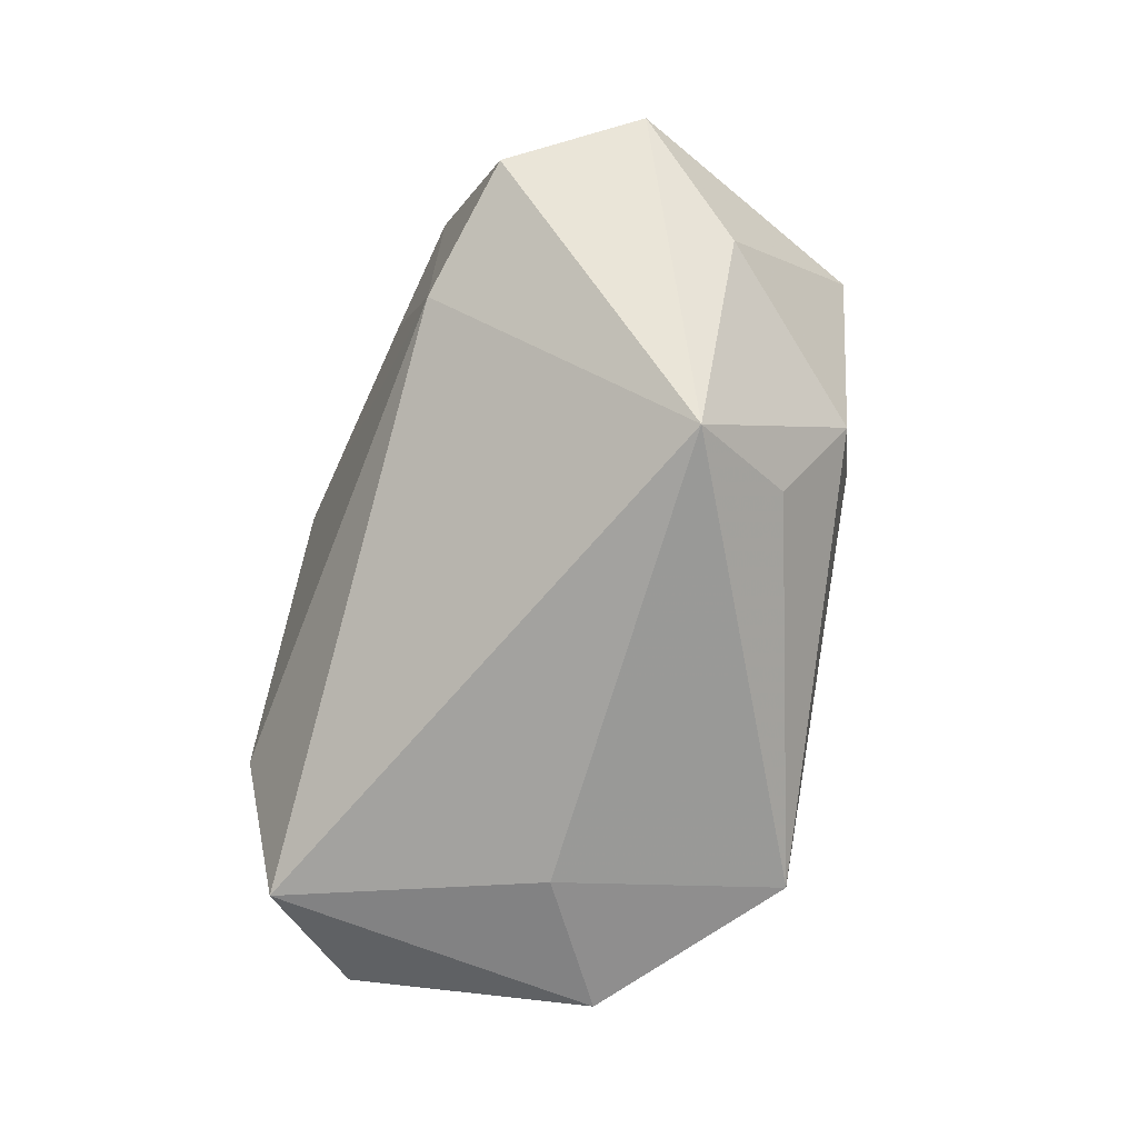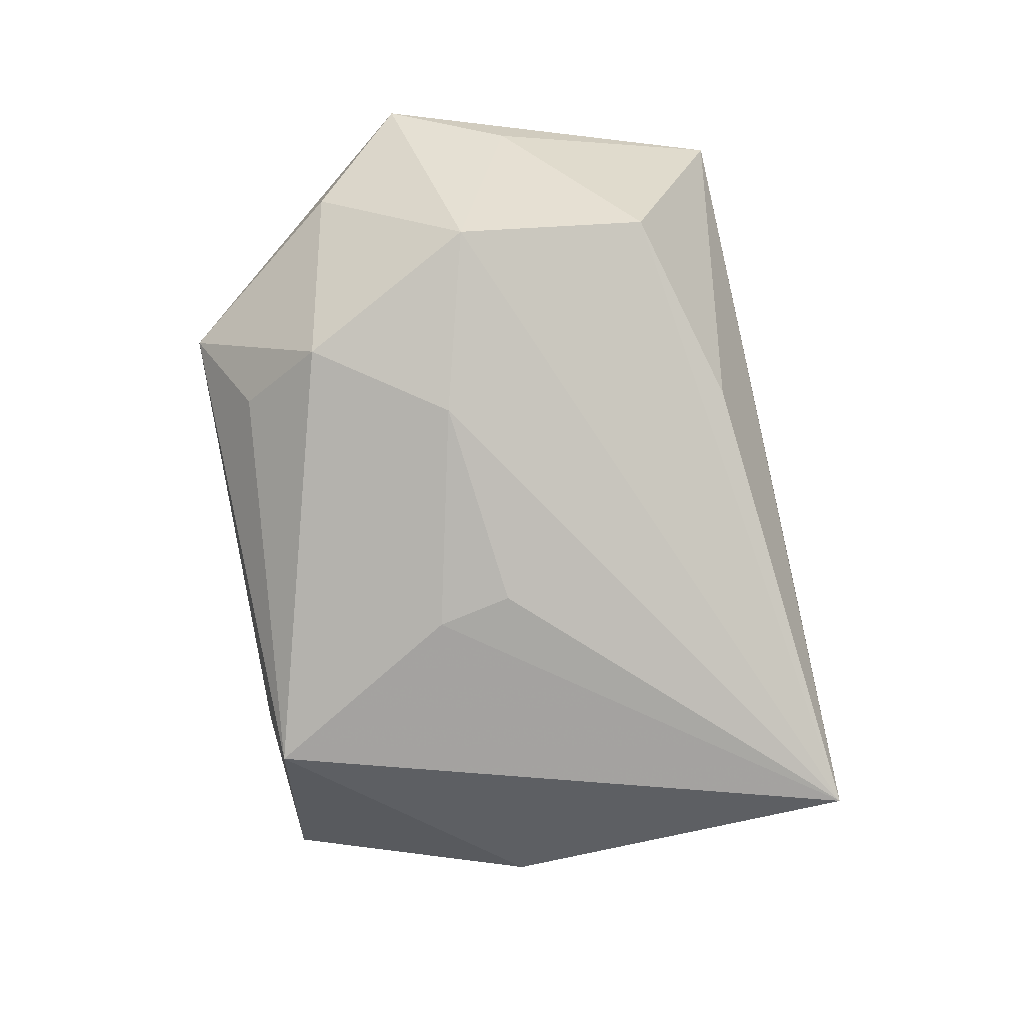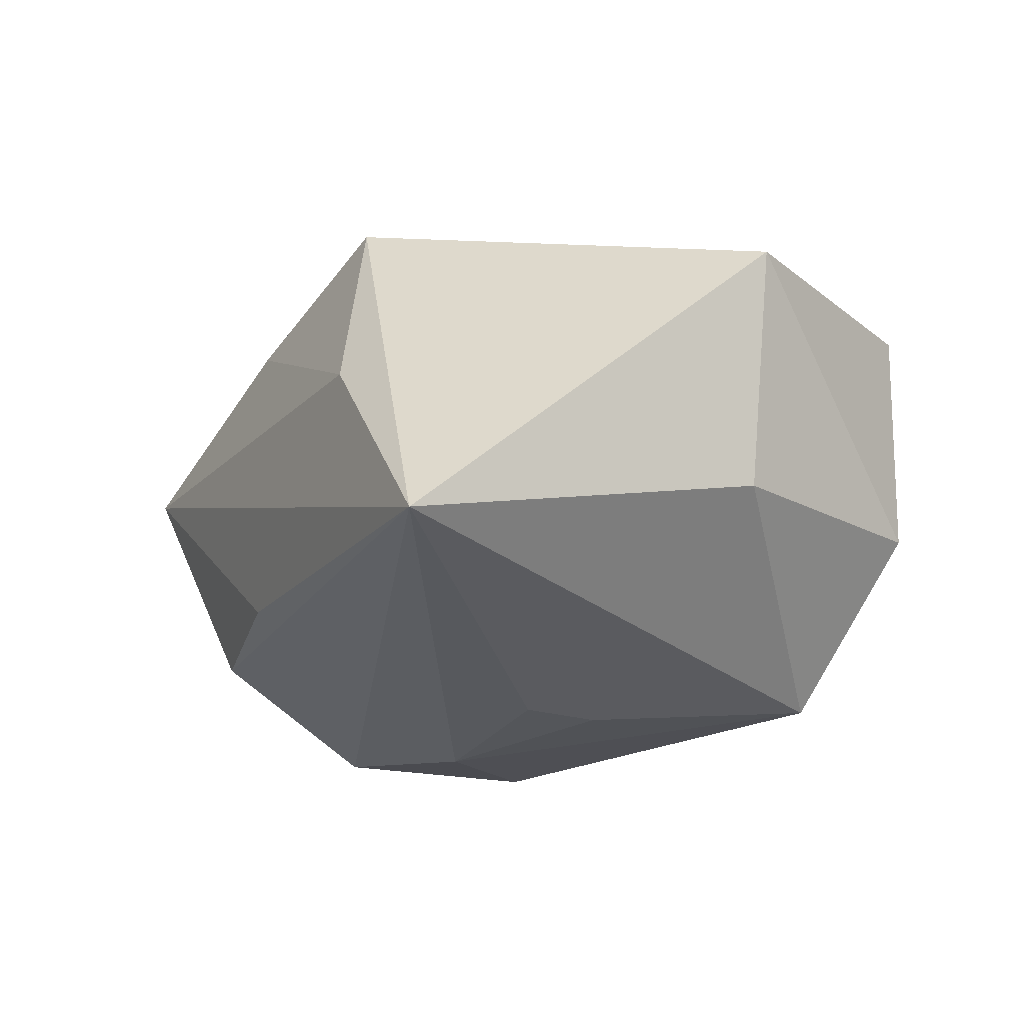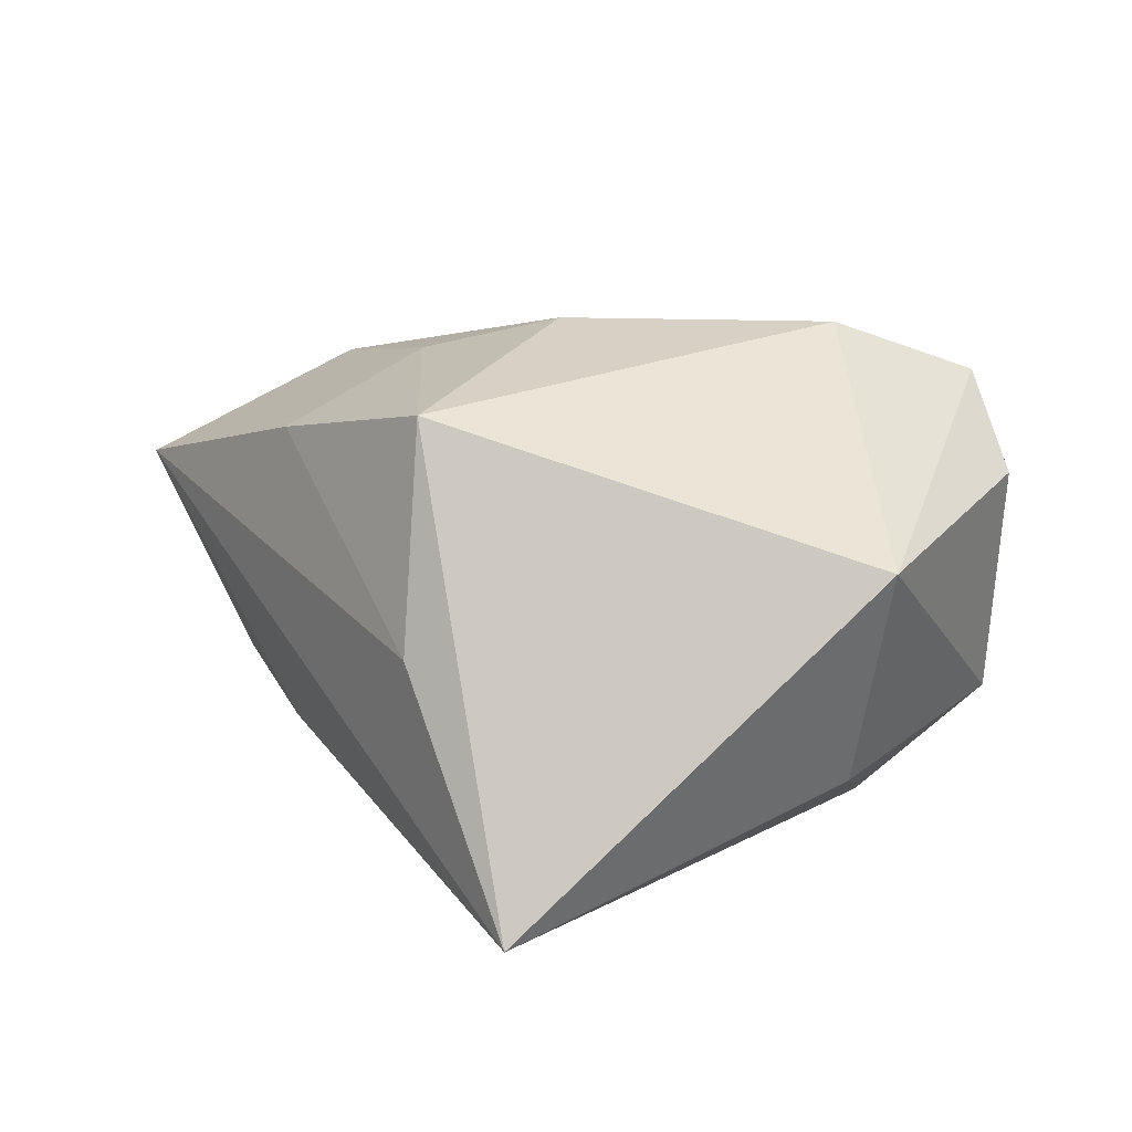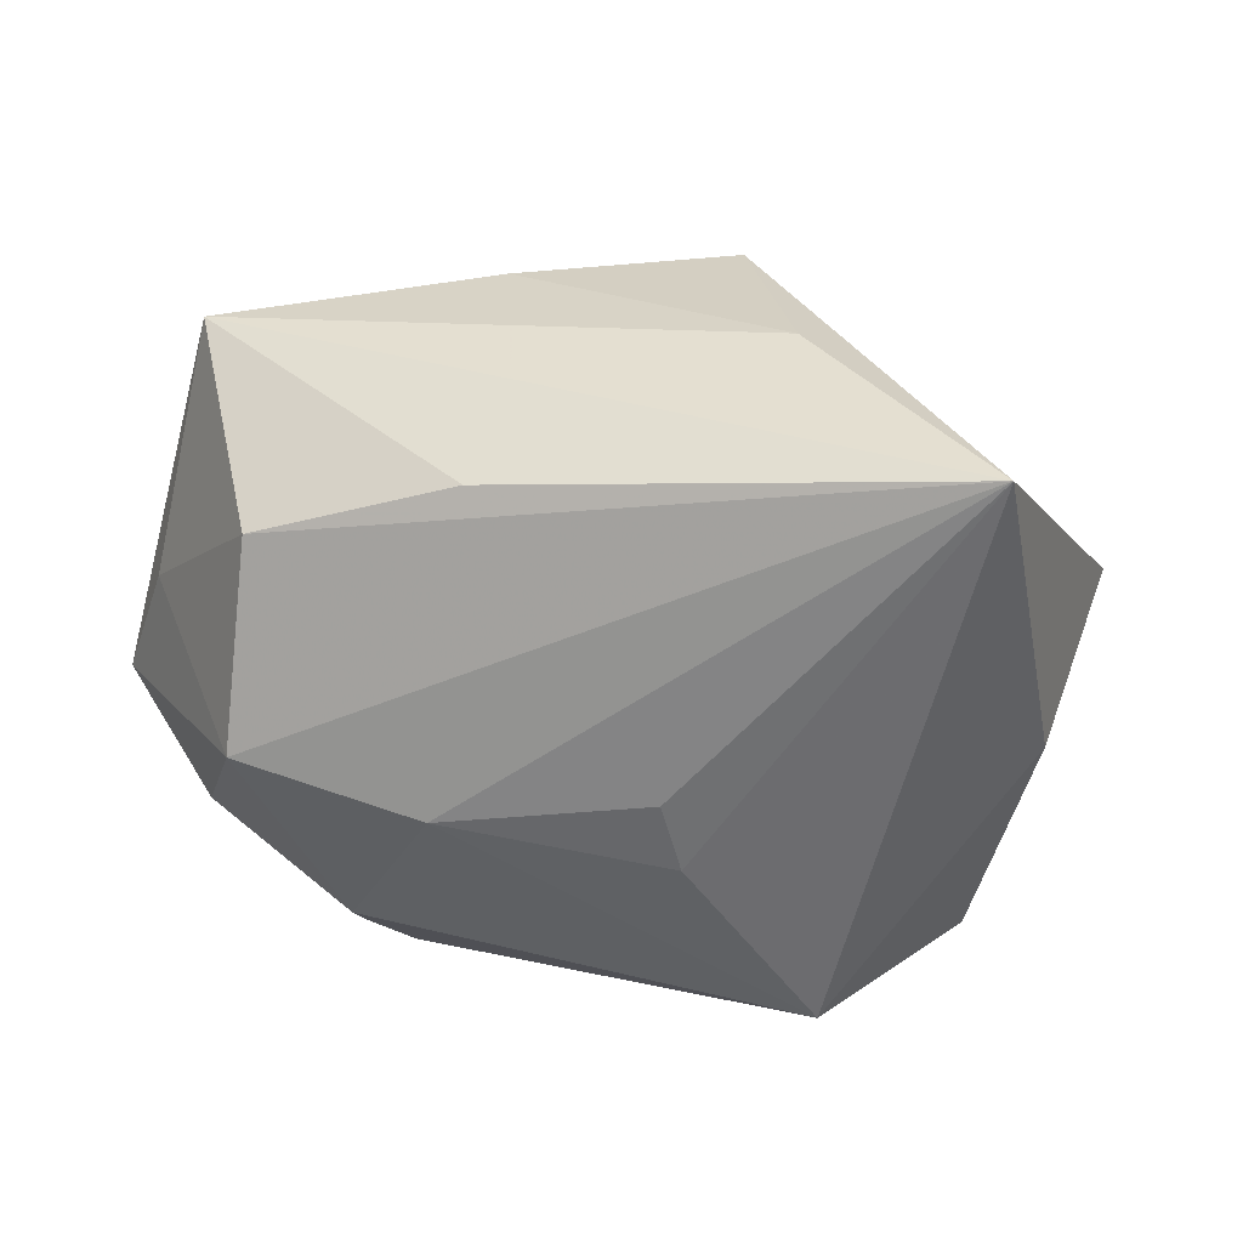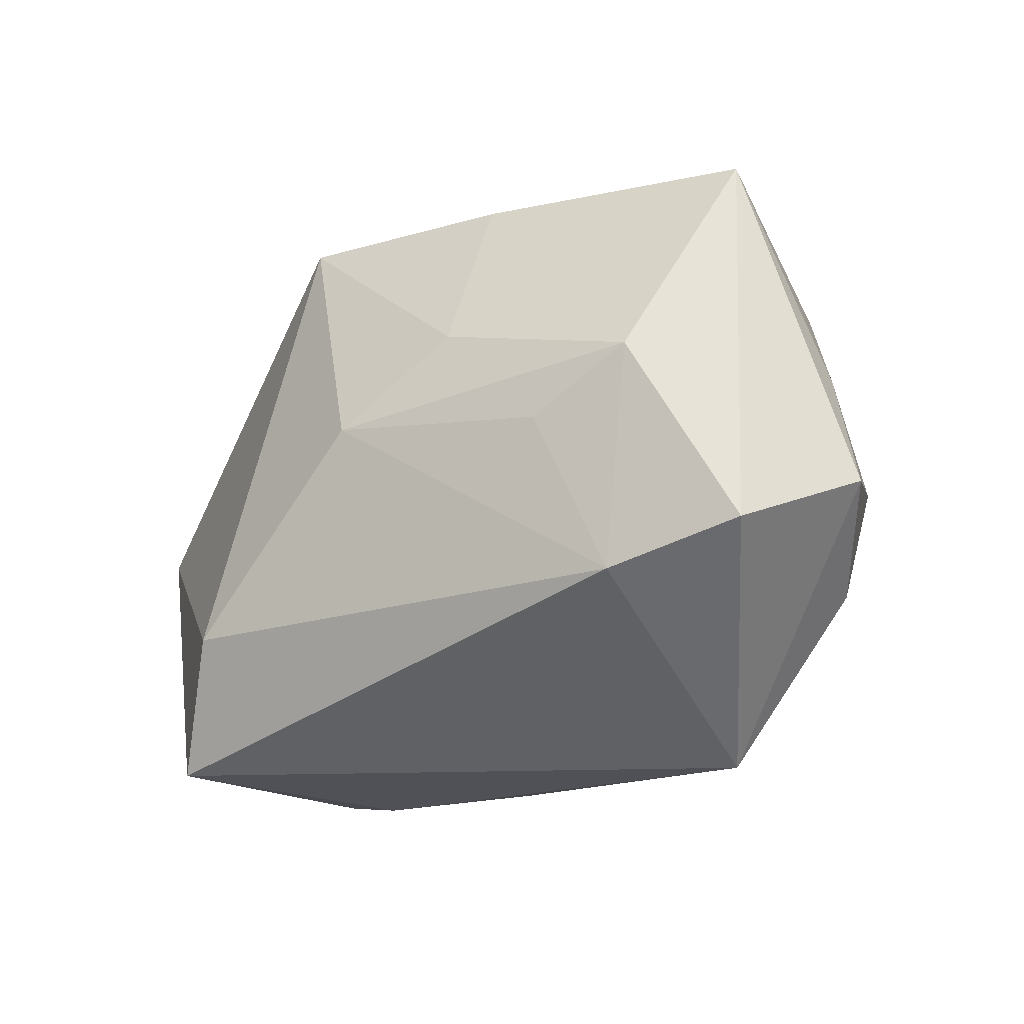
<metadata>
{"format":"obj","ext":"obj","renderer":"f3d","projection":"perspective","resolution":1024,"background":"white","views":[{"elev":-72.0,"azim":75.1,"up":"+Y"},{"elev":-74.9,"azim":98.1,"up":"+Z"},{"elev":-32.8,"azim":-123.8,"up":"+Z"},{"elev":11.6,"azim":-129.2,"up":"+Z"},{"elev":35.3,"azim":177.3,"up":"+Y"},{"elev":-17.7,"azim":37.2,"up":"+Y"}]}
</metadata>
<code>
v -0.02784 -0.02976 0.02222
v -0.001167 0.003871 0.02762
v -0.01587 -0.02651 -0.02557
v -0.03195 -0.0285 -0.01068
v -0.02096 -0.01628 0.02745
v 0.02718 -0.01674 -0.0197
v 0.02155 0.00147 0.02379
v 0.02174 -0.02519 -0.01427
v 0.01057 0.01291 0.02416
v 0.04491 0.006141 0.003039
v -0.002802 -0.007126 -0.02642
v 0.03737 0.0007421 -0.01824
v -0.019 -0.03113 -0.002964
v 0.0111 0.02978 0.0172
v -0.03663 -0.02582 0.0128
v 0.04901 -0.006174 0.00572
v 0.04241 -0.01174 0.0182
v 0.02736 -0.03113 -0.00454
v 0.01543 0.02639 -0.01451
v 0.03483 0.01997 -0.01139
v 0.03163 0.007816 0.02184
v 0.04122 -0.01473 -0.004685
v 0.03922 0.02908 0.01141
v 0.01963 -0.003078 -0.02359
v -0.0141 0.03325 -0.001872
v 0.02891 -0.01545 0.02163
v -0.03702 -0.003225 -0.01515
v -0.04648 0.001008 0.007397
v -0.01142 0.0294 0.02071
v -0.02897 0.03296 -0.02642
v -0.0008552 0.000331 -0.02642
f 30 28 29
f 27 30 3
f 27 28 30
f 30 23 19
f 20 19 23
f 20 12 30
f 30 19 20
f 25 23 30
f 30 29 25
f 17 18 16
f 16 23 17
f 23 21 17
f 22 12 16
f 16 18 22
f 15 1 28
f 3 18 13
f 18 1 13
f 2 29 5
f 5 29 28
f 28 1 5
f 9 29 2
f 2 21 9
f 3 30 11
f 30 31 11
f 30 12 24
f 24 31 30
f 24 11 31
f 3 11 24
f 16 12 10
f 12 20 10
f 10 23 16
f 10 20 23
f 23 25 14
f 14 25 29
f 29 9 14
f 14 21 23
f 14 9 21
f 26 5 1
f 26 1 18
f 18 17 26
f 2 5 26
f 26 17 21
f 8 18 3
f 4 27 3
f 3 13 4
f 28 27 4
f 4 15 28
f 1 15 4
f 4 13 1
f 7 21 2
f 2 26 7
f 7 26 21
f 6 22 18
f 18 8 6
f 12 22 6
f 6 24 12
f 6 8 3
f 3 24 6

</code>
